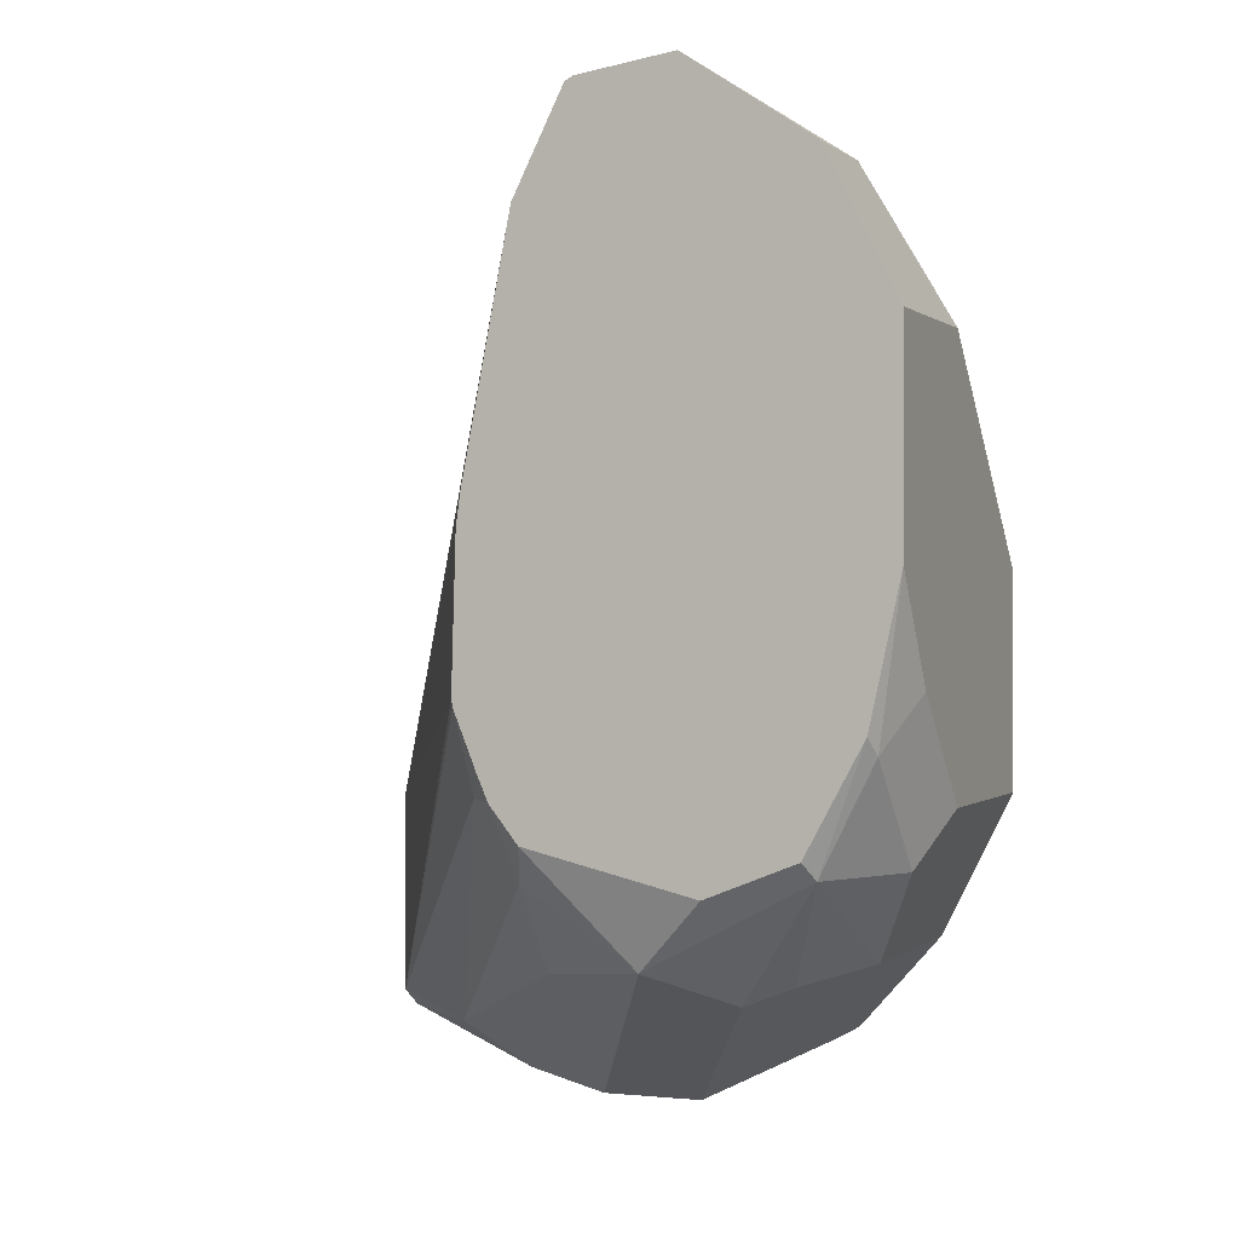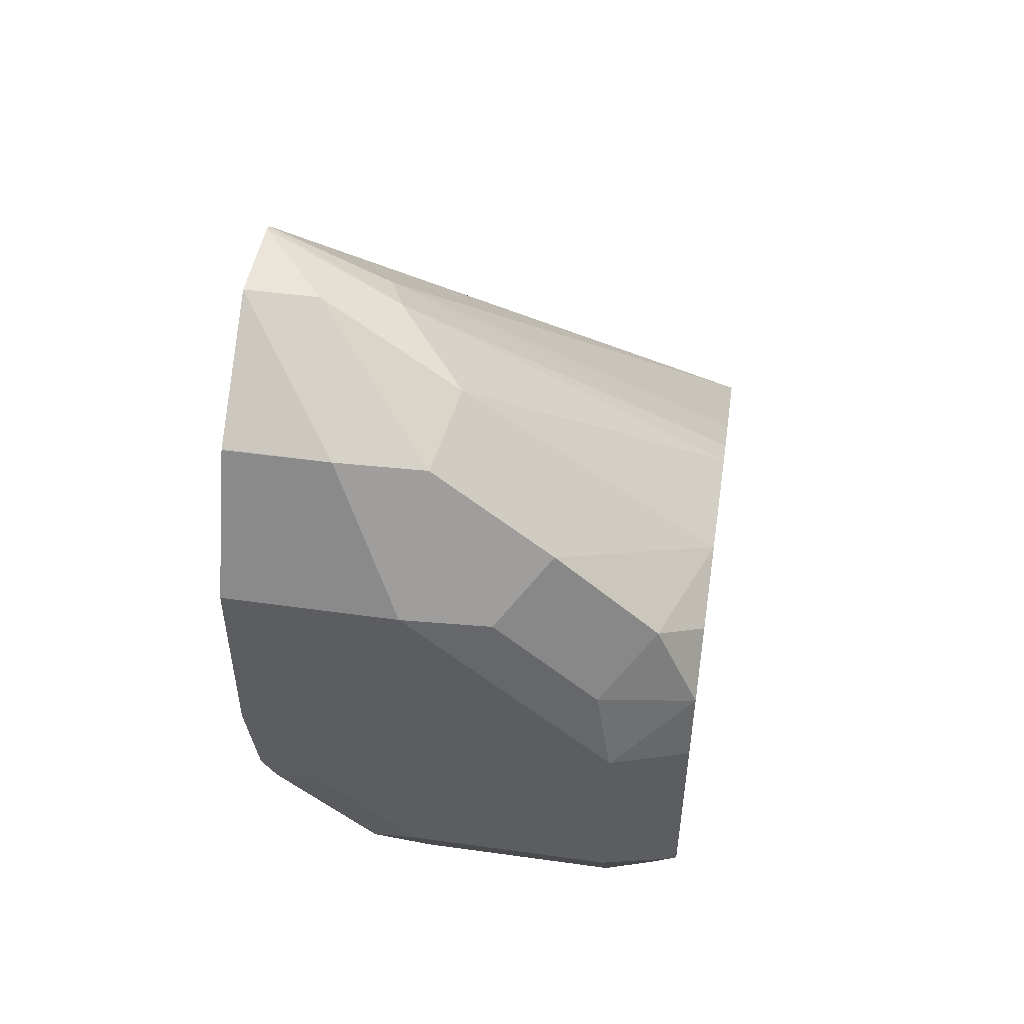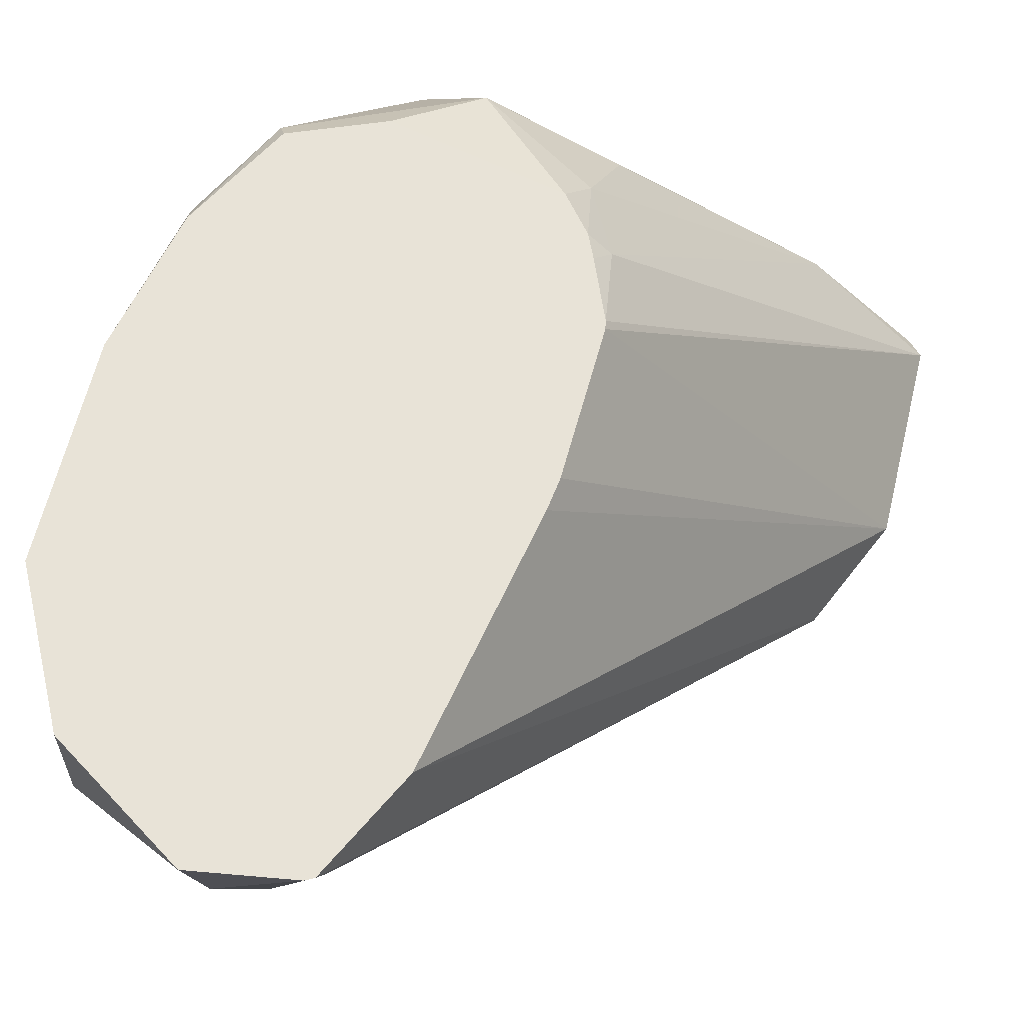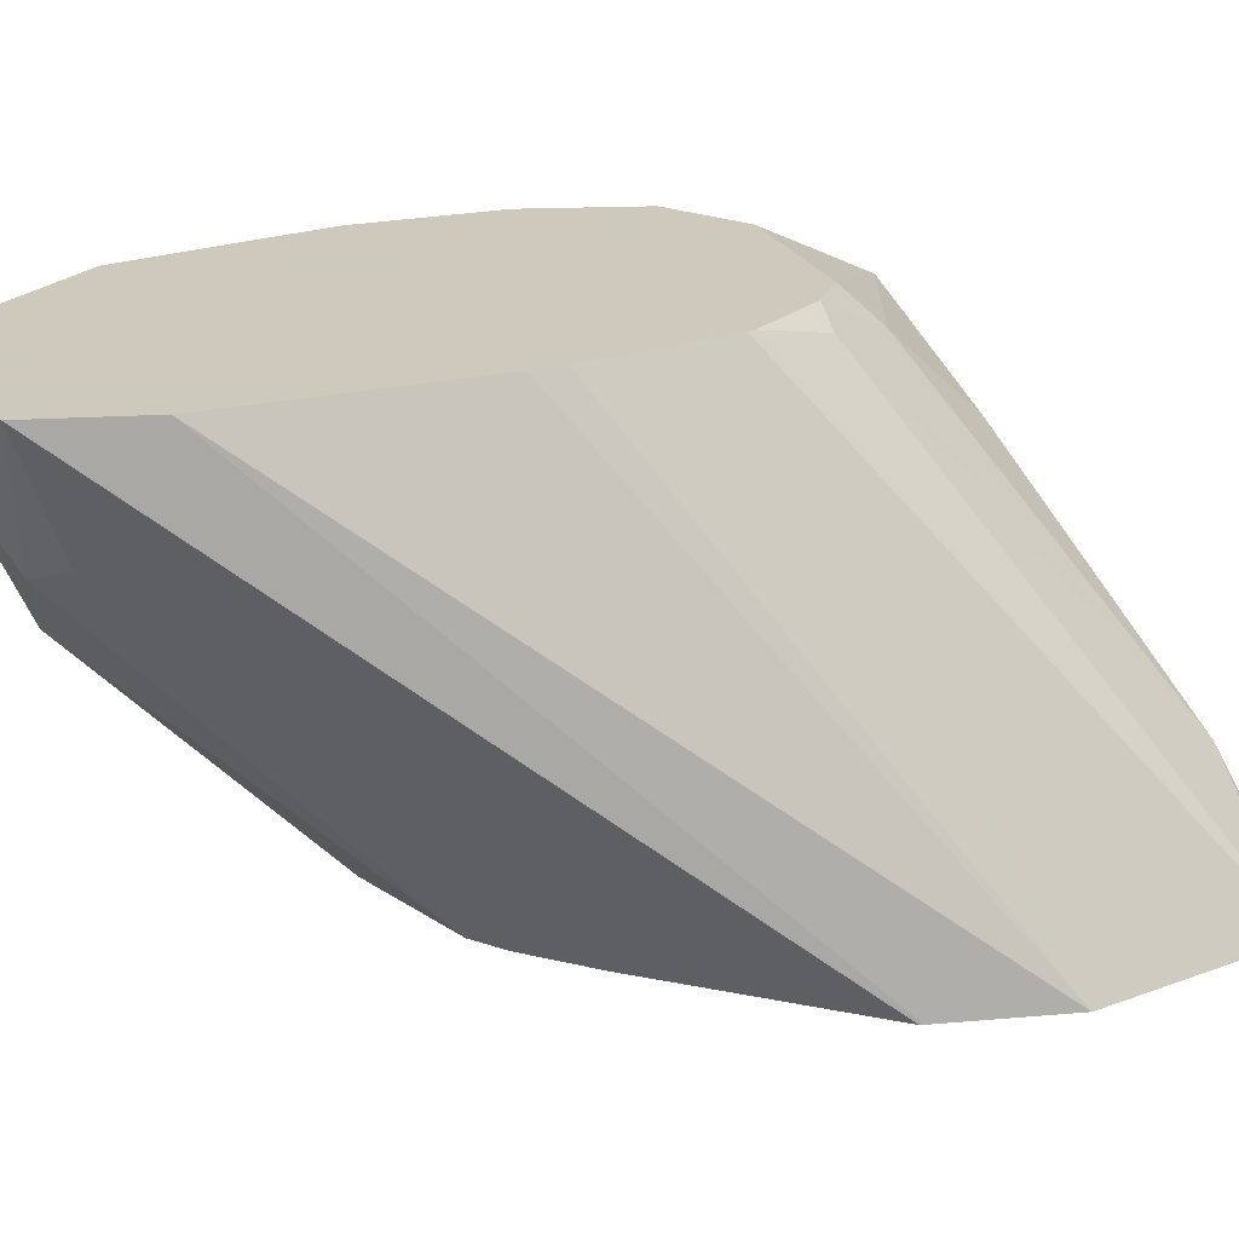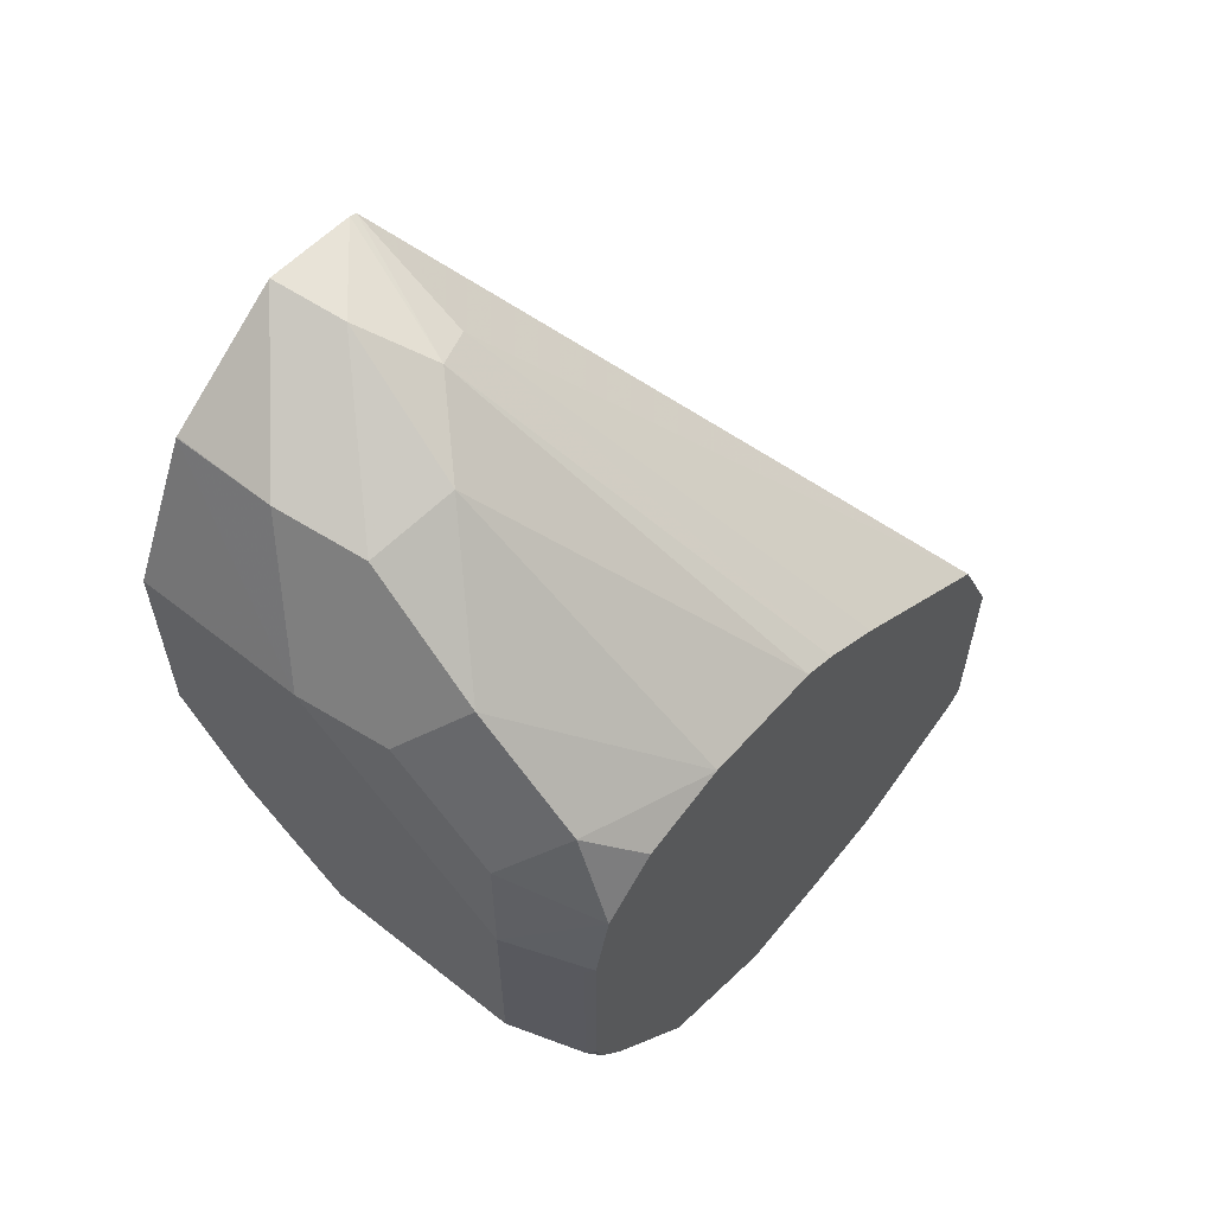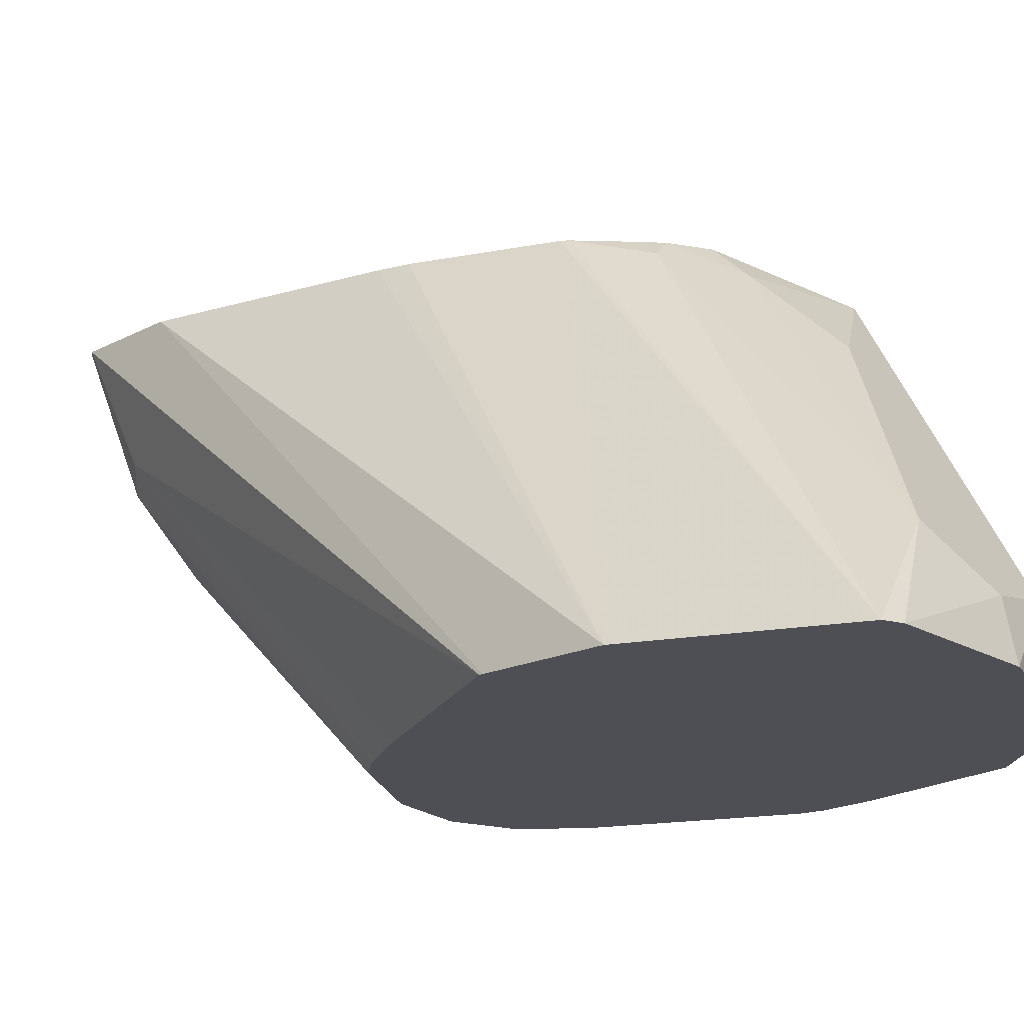
<metadata>
{"format":"obj","ext":"obj","renderer":"f3d","projection":"perspective","resolution":1024,"background":"white","views":[{"elev":0.2,"azim":-158.1,"up":"+Z"},{"elev":52.1,"azim":-81.4,"up":"+Z"},{"elev":61.9,"azim":13.5,"up":"+Y"},{"elev":22.6,"azim":57.4,"up":"+Y"},{"elev":60.4,"azim":-51.0,"up":"+Z"},{"elev":-18.3,"azim":108.9,"up":"+Y"}]}
</metadata>
<code>
v -0.4697 -0.6039 -0.4529
v -0.4669 -0.6179 -0.4558
v -0.4585 -0.6263 -0.4474
v -0.4613 -0.6123 -0.4446
v -0.4557 -0.6067 -0.4334
v -0.4585 -0.5927 -0.4306
v -0.4586 -0.576 -0.4307
v -0.4697 -0.576 -0.4529
v -0.4697 -0.6375 -0.4865
v -0.4669 -0.6347 -0.4725
v -0.4417 -0.6095 -0.4306
v -0.4585 -0.6431 -0.4641
v -0.4367 -0.6502 -0.4686
v -0.4362 -0.5872 -0.4194
v -0.4384 -0.576 -0.4172
v -0.4585 -0.576 -0.4305
v -0.4697 -0.576 -0.4865
v -0.4641 -0.6487 -0.4921
v -0.4634 -0.6502 -0.4906
v -0.4605 -0.6502 -0.479
v -0.4697 -0.6375 -0.52
v -0.4306 -0.5983 -0.425
v -0.4153 -0.6502 -0.4718
v -0.4514 -0.6502 -0.4713
v -0.4232 -0.576 -0.4194
v -0.4697 -0.5872 -0.5033
v -0.4648 -0.576 -0.5089
v -0.4655 -0.5788 -0.5116
v -0.4641 -0.6487 -0.5256
v -0.4634 -0.6502 -0.5241
v -0.4697 -0.6039 -0.52
v -0.4655 -0.5955 -0.5284
v -0.4585 -0.6375 -0.5424
v -0.4613 -0.6459 -0.5326
v -0.4236 -0.5955 -0.4278
v -0.4219 -0.576 -0.42
v -0.4096 -0.6502 -0.4746
v -0.4558 -0.576 -0.5257
v -0.4571 -0.5788 -0.5284
v -0.4622 -0.6502 -0.5281
v -0.4585 -0.6039 -0.5424
v -0.4575 -0.6502 -0.5366
v -0.4417 -0.6502 -0.5592
v -0.4592 -0.6502 -0.5337
v -0.3988 -0.6502 -0.482
v -0.3688 -0.6502 -0.5053
v -0.4138 -0.576 -0.4361
v -0.4418 -0.576 -0.5312
v -0.4306 -0.5816 -0.5424
v -0.4417 -0.5927 -0.548
v -0.4487 -0.5955 -0.5452
v -0.4417 -0.6375 -0.5592
v -0.4194 -0.6502 -0.5704
v -0.3685 -0.6502 -0.5058
v -0.4061 -0.576 -0.4758
v -0.3604 -0.6502 -0.5241
v -0.4417 -0.576 -0.5313
v -0.411 -0.5955 -0.5452
v -0.4138 -0.6151 -0.5592
v -0.4149 -0.576 -0.5249
v -0.4124 -0.582 -0.5308
v -0.425 -0.6263 -0.5648
v -0.4362 -0.6039 -0.5536
v -0.4194 -0.6375 -0.5704
v -0.4026 -0.6502 -0.5704
v -0.4054 -0.576 -0.4809
v -0.3604 -0.6502 -0.5577
v -0.4047 -0.576 -0.5047
v -0.3803 -0.6319 -0.5592
v -0.4082 -0.6263 -0.5648
v -0.4104 -0.576 -0.5192
v -0.4068 -0.5791 -0.5187
v -0.4026 -0.6375 -0.5704
v -0.3867 -0.6502 -0.5695
v -0.3627 -0.6502 -0.56
v -0.405 -0.576 -0.5059
v -0.3886 -0.6403 -0.5676
v -0.4088 -0.576 -0.5154
f 34 42 44
f 34 44 40
f 35 37 45
f 35 45 46
f 35 46 36
f 36 46 47
f 38 48 49
f 38 49 39
f 39 49 50
f 39 50 51
f 41 51 52
f 43 52 64
f 43 64 53
f 33 43 42
f 46 54 47
f 47 54 56
f 39 51 41
f 27 39 28
f 33 41 52
f 21 33 34
f 47 56 55
f 21 34 29
f 22 35 36
f 22 36 25
f 22 23 37
f 22 37 35
f 33 52 43
f 26 28 32
f 27 38 39
f 28 39 32
f 29 34 40
f 29 40 30
f 32 39 41
f 32 41 33
f 33 42 34
f 26 32 31
f 48 57 49
f 60 71 61
f 49 59 62
f 62 70 73
f 62 73 64
f 65 73 74
f 67 75 69
f 67 69 72
f 67 72 76
f 67 76 68
f 69 75 77
f 69 77 73
f 69 73 70
f 71 78 72
f 72 78 76
f 73 77 74
f 74 77 75
f 21 32 33
f 61 72 69
f 61 71 72
f 59 70 62
f 59 69 70
f 49 62 50
f 49 57 60
f 49 60 61
f 49 61 58
f 50 62 63
f 50 63 51
f 51 63 62
f 49 58 59
f 51 62 52
f 53 64 73
f 53 73 65
f 55 56 66
f 56 67 68
f 56 68 66
f 58 69 59
f 58 61 69
f 52 62 64
f 21 31 32
f 13 20 19
f 18 29 30
f 5 14 15
f 5 15 6
f 6 15 16
f 6 16 7
f 7 16 15
f 7 15 25
f 7 25 36
f 7 36 47
f 7 47 55
f 7 55 66
f 7 66 68
f 7 68 76
f 7 76 78
f 7 78 71
f 7 71 60
f 5 11 14
f 3 13 11
f 18 30 19
f 3 10 12
f 1 2 3
f 1 3 4
f 1 4 5
f 1 5 6
f 1 6 7
f 1 7 8
f 1 8 17
f 7 60 57
f 1 17 26
f 1 31 21
f 1 21 9
f 1 9 10
f 1 10 2
f 2 10 3
f 3 11 5
f 3 5 4
f 1 26 31
f 7 57 48
f 3 12 13
f 7 38 27
f 13 43 53
f 13 53 65
f 13 65 74
f 13 74 75
f 13 75 67
f 13 67 56
f 13 54 46
f 13 46 45
f 13 45 37
f 13 37 23
f 14 22 25
f 14 25 15
f 17 27 28
f 17 28 26
f 7 48 38
f 13 42 43
f 13 44 42
f 13 56 54
f 13 30 40
f 7 27 17
f 13 40 44
f 7 17 8
f 9 18 19
f 9 19 20
f 9 20 10
f 9 29 18
f 10 20 12
f 9 21 29
f 11 13 23
f 11 23 22
f 12 20 24
f 12 24 13
f 13 24 20
f 13 19 30
f 11 22 14

</code>
